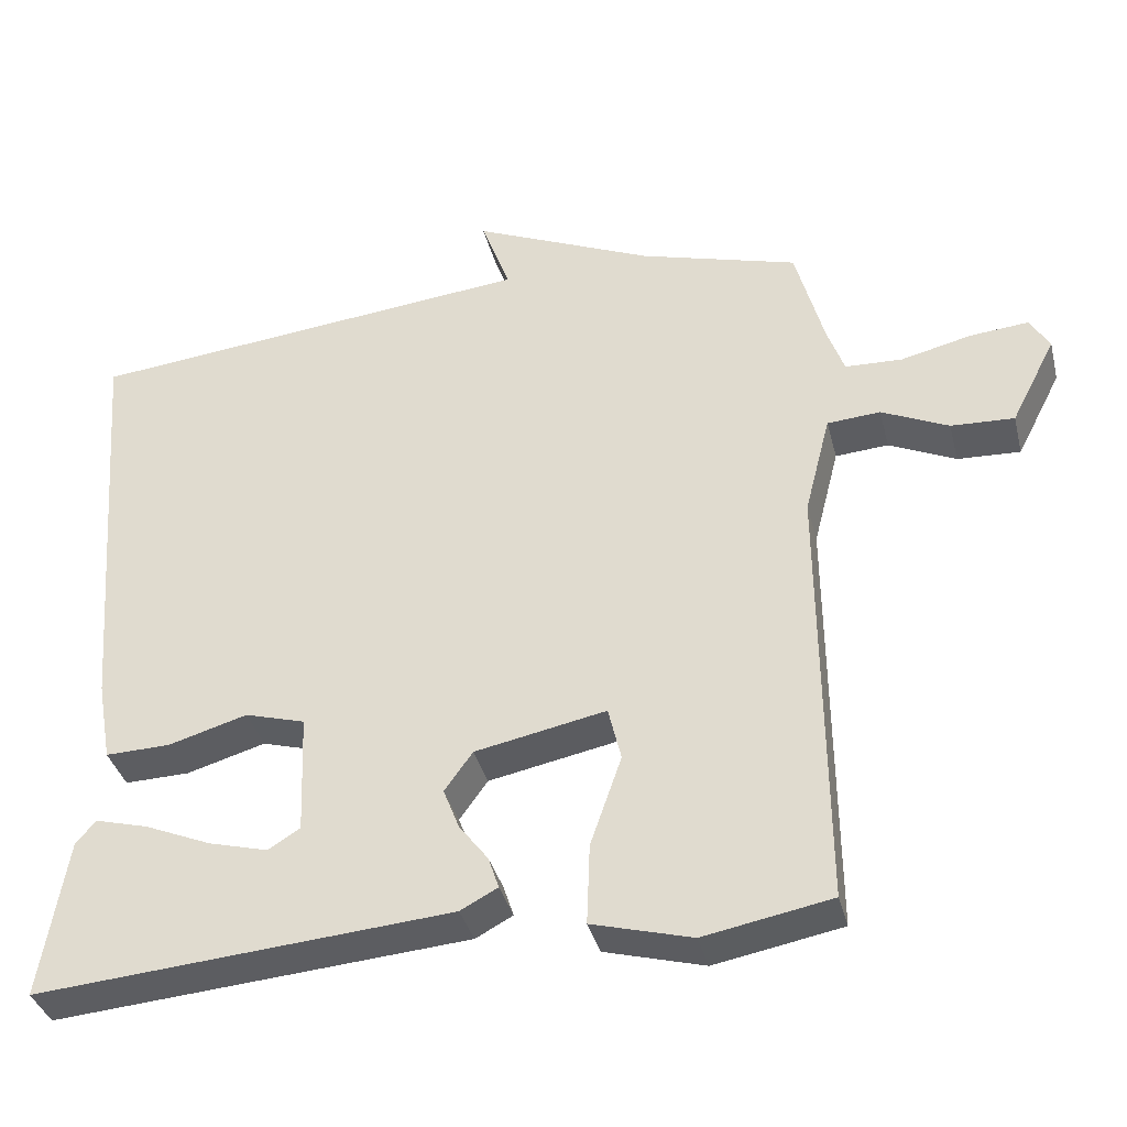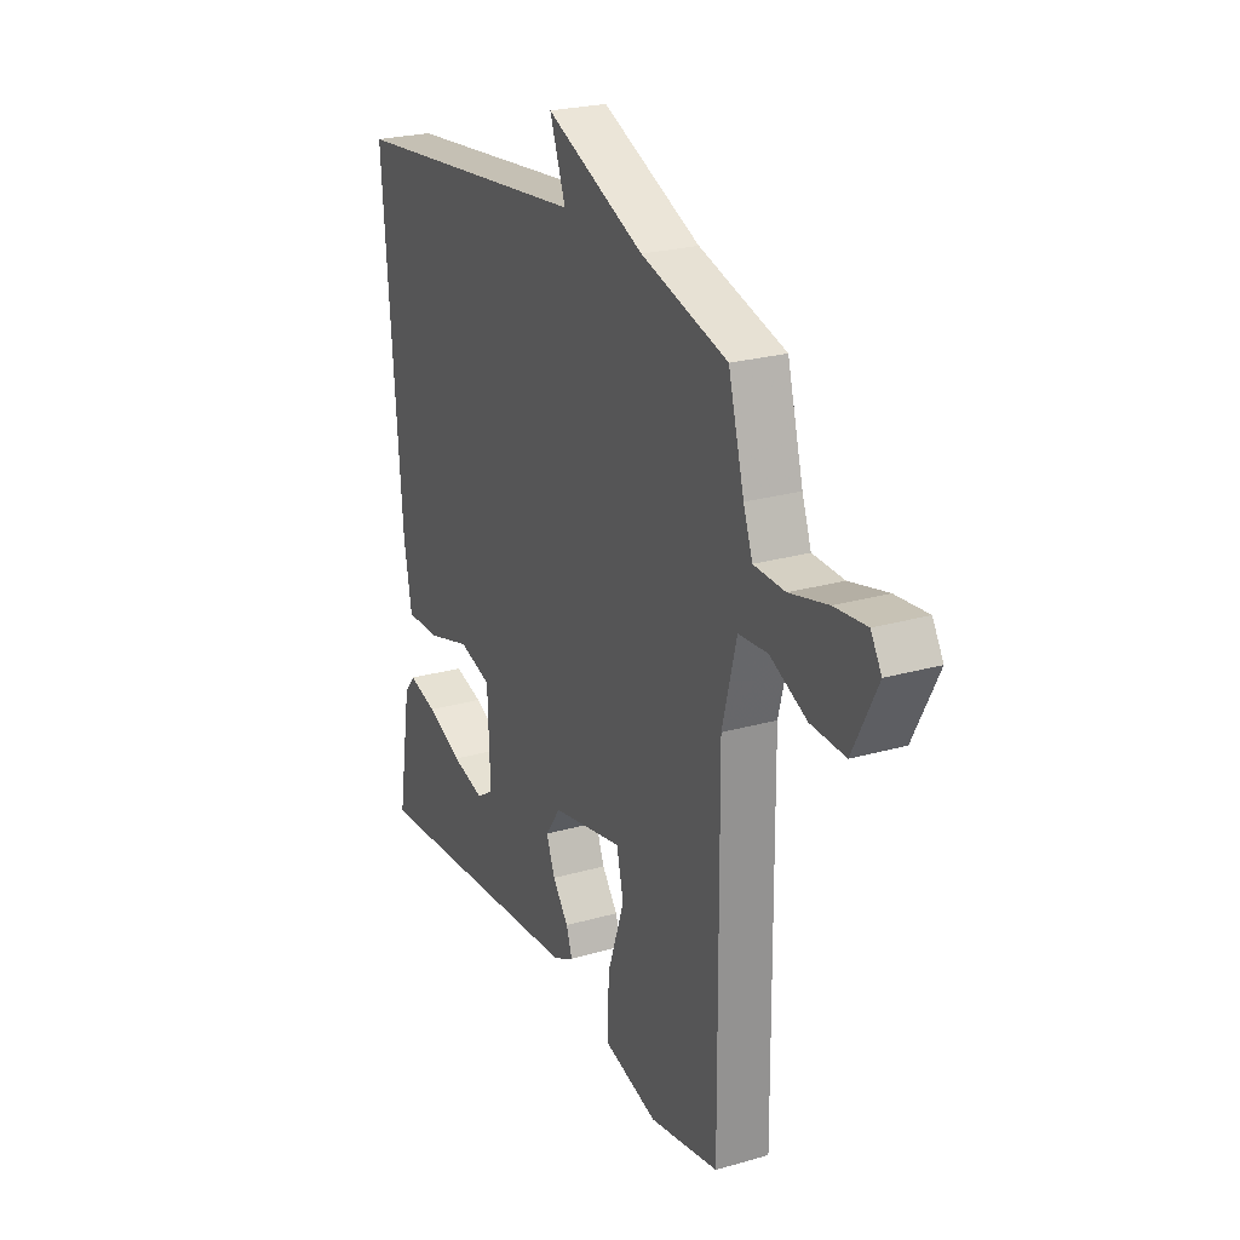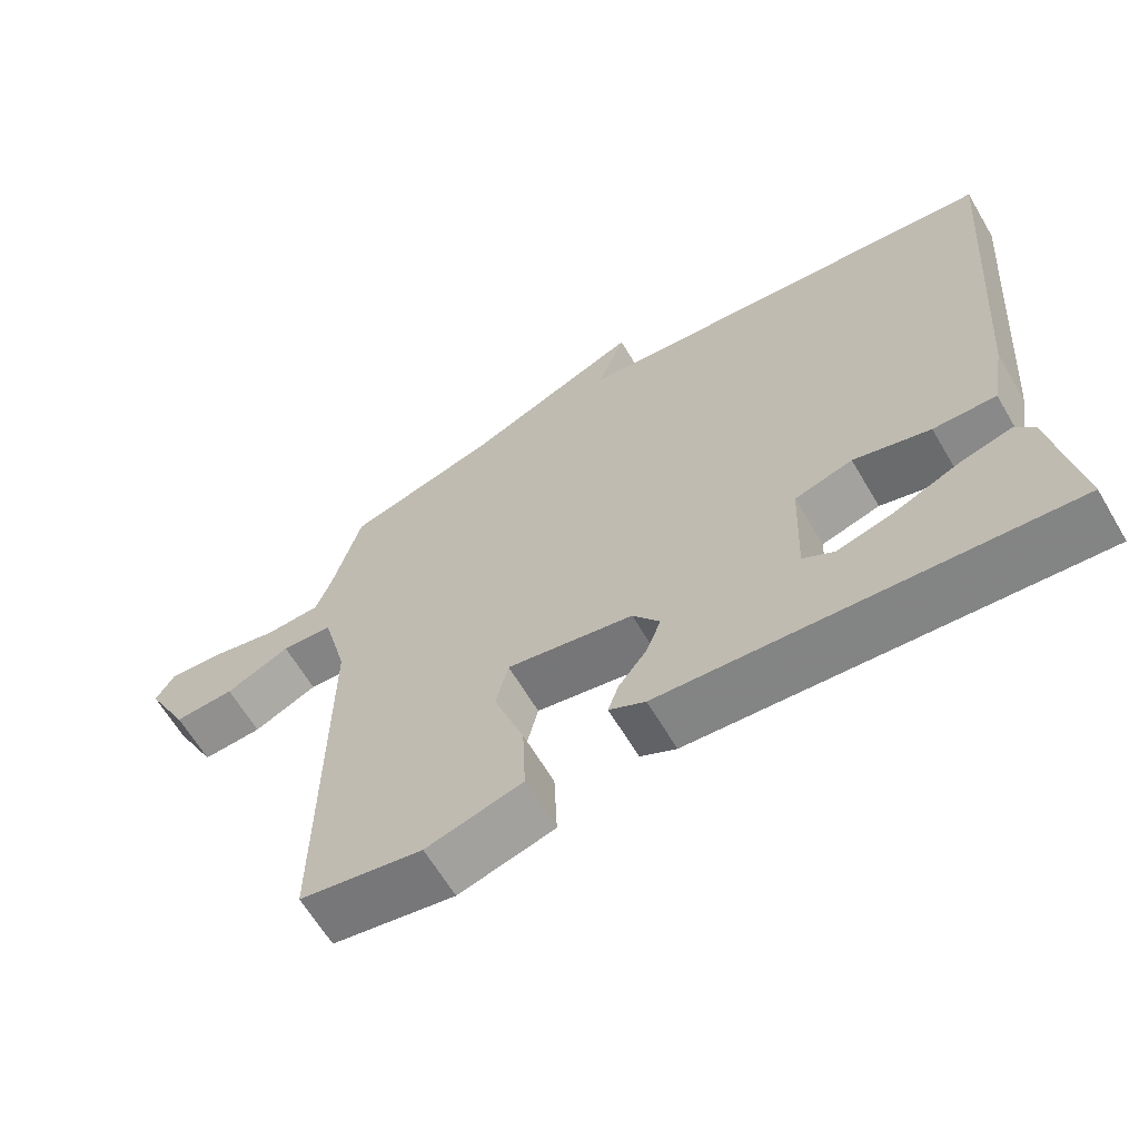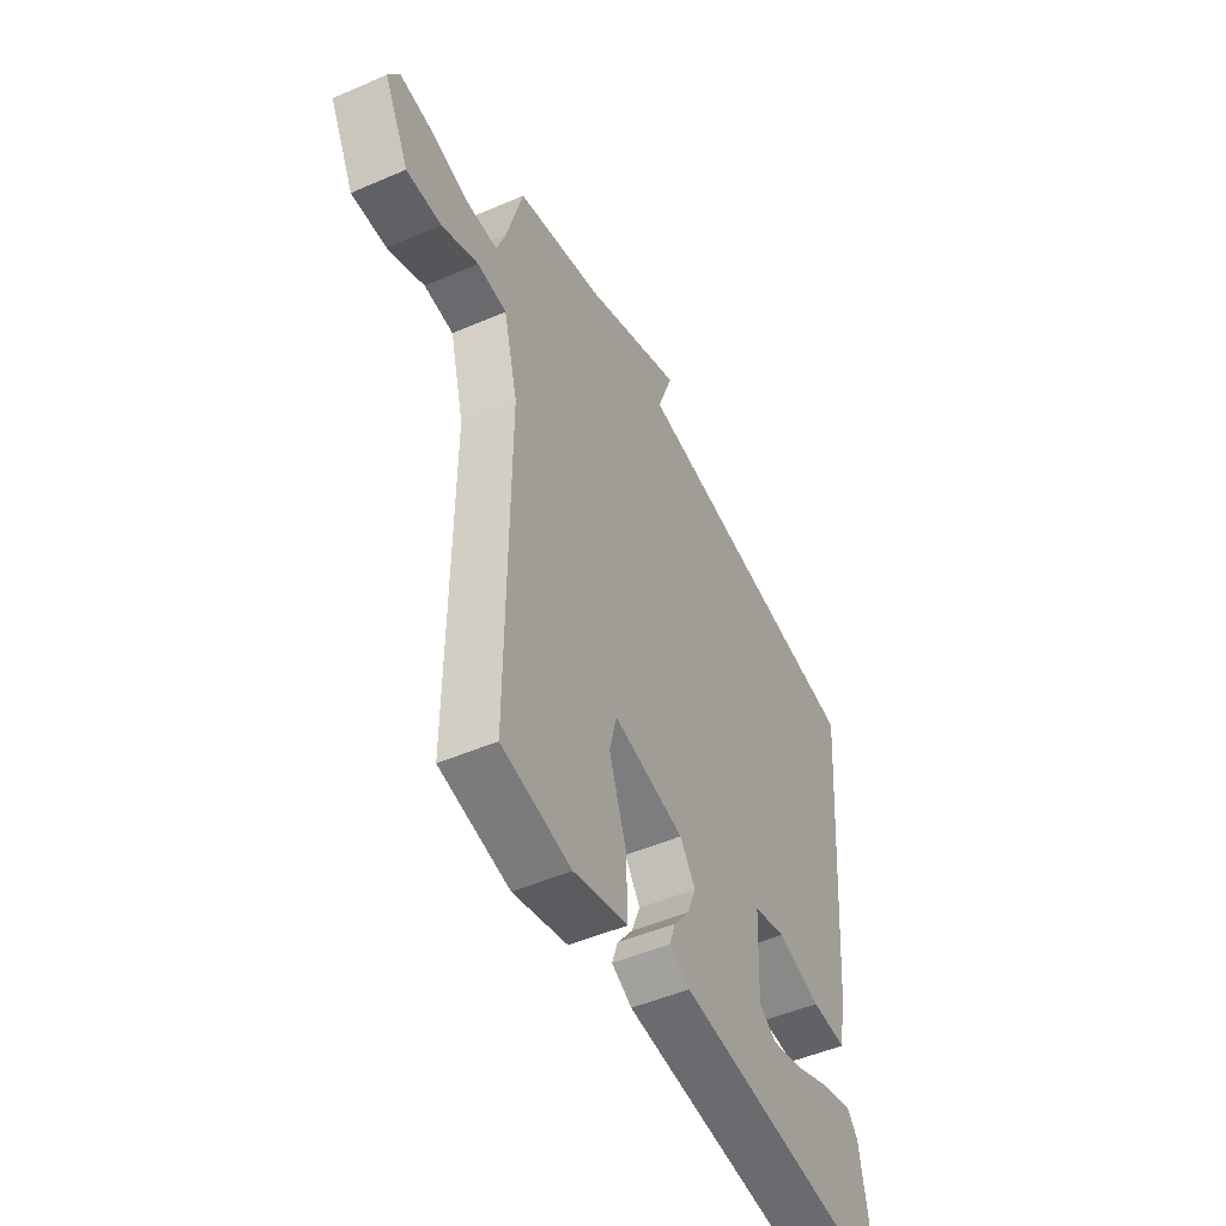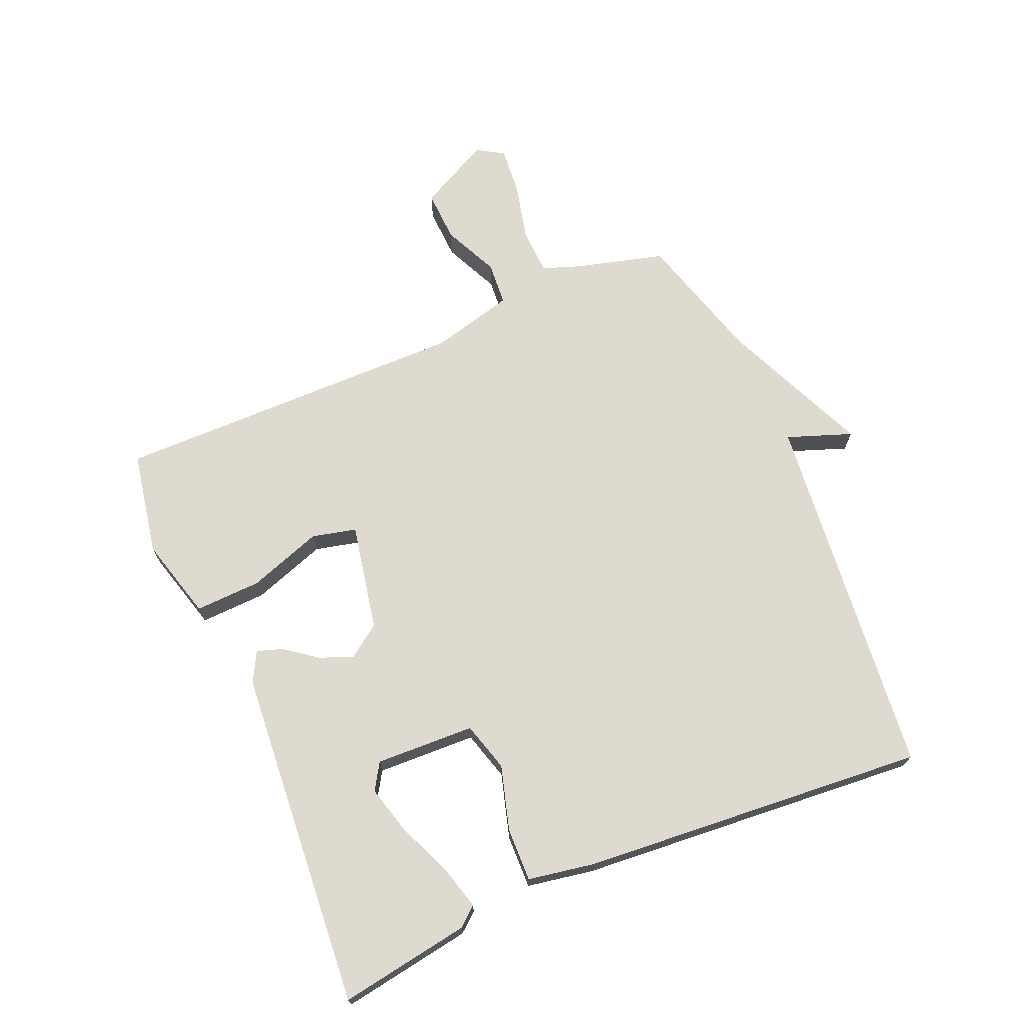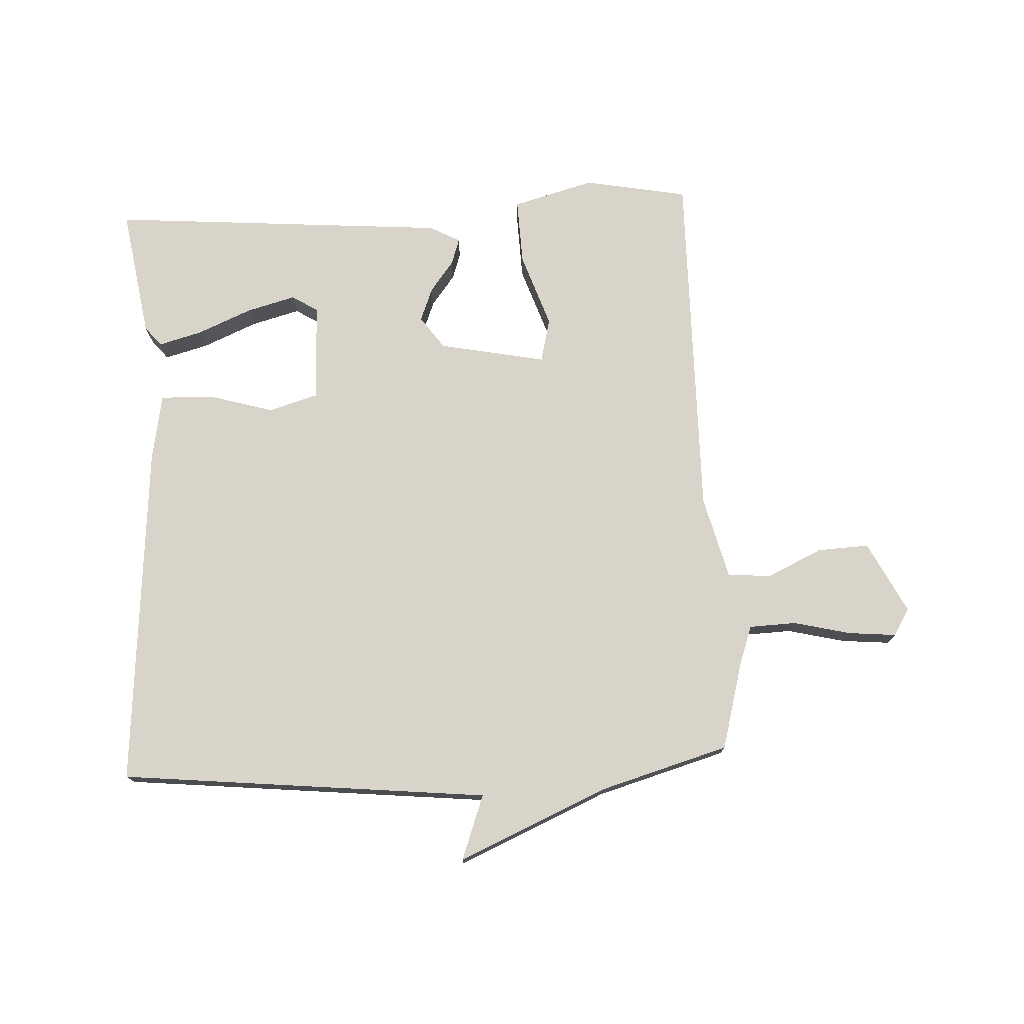
<metadata>
{"format":"obj","ext":"obj","renderer":"f3d","projection":"perspective","resolution":1024,"background":"white","views":[{"elev":-36.9,"azim":13.9,"up":"+Z"},{"elev":24.1,"azim":64.5,"up":"+Z"},{"elev":-64.1,"azim":-149.4,"up":"+Z"},{"elev":-49.5,"azim":115.5,"up":"+Z"},{"elev":70.6,"azim":-113.1,"up":"+Y"},{"elev":75.4,"azim":-2.8,"up":"+Y"}]}
</metadata>
<code>
v -0.5 0.07 0.5
v 0.092 0.07 0.56
v 0.054 0.07 0.664
v 0.292 0.07 0.56
v 0.5 0.07 0.5
v 0.538 0.07 0.359
v 0.56 0.07 0.297
v 0.635 0.07 0.294
v 0.727 0.07 0.316
v 0.804 0.07 0.323
v 0.83 0.07 0.28
v 0.771 0.07 0.165
v 0.688 0.07 0.169
v 0.6 0.07 0.21
v 0.53 0.07 0.205
v 0.496 0.07 0.072
v 0.5 0.07 -0.5
v 0.333 0.07 -0.531
v 0.202 0.07 -0.495
v 0.206 0.07 -0.389
v 0.247 0.07 -0.27
v 0.23 0.07 -0.199
v 0.058 0.07 -0.233
v 0.021 0.07 -0.285
v 0.042 0.07 -0.339
v 0.08 0.07 -0.389
v 0.094 0.07 -0.431
v 0.045 0.07 -0.457
v -0.5 0.07 -0.5
v -0.466 0.07 -0.291
v -0.44 0.07 -0.26
v -0.37 0.07 -0.279
v -0.283 0.07 -0.316
v -0.205 0.07 -0.337
v -0.163 0.07 -0.311
v -0.169 0.07 -0.152
v -0.248 0.07 -0.129
v -0.352 0.07 -0.159
v -0.437 0.07 -0.161
v -0.456 0.07 -0.054
v -0.5 0 0.5
v 0.092 0 0.56
v 0.054 0 0.664
v 0.292 0 0.56
v 0.5 0 0.5
v 0.538 0 0.359
v 0.56 0 0.297
v 0.635 0 0.294
v 0.727 0 0.316
v 0.804 0 0.323
v 0.83 0 0.28
v 0.771 0 0.165
v 0.688 0 0.169
v 0.6 0 0.21
v 0.53 0 0.205
v 0.496 0 0.072
v 0.5 0 -0.5
v 0.333 0 -0.531
v 0.202 0 -0.495
v 0.206 0 -0.389
v 0.247 0 -0.27
v 0.23 0 -0.199
v 0.058 0 -0.233
v 0.021 0 -0.285
v 0.042 0 -0.339
v 0.08 0 -0.389
v 0.094 0 -0.431
v 0.045 0 -0.457
v -0.5 0 -0.5
v -0.466 0 -0.291
v -0.44 0 -0.26
v -0.37 0 -0.279
v -0.283 0 -0.316
v -0.205 0 -0.337
v -0.163 0 -0.311
v -0.169 0 -0.152
v -0.248 0 -0.129
v -0.352 0 -0.159
v -0.437 0 -0.161
v -0.456 0 -0.054
f 40 1 2
f 39 40 2
f 38 39 2
f 37 38 2
f 36 37 2
f 35 36 2
f 31 32 33
f 30 31 33
f 29 30 33
f 28 29 33
f 28 33 34
f 28 34 35
f 27 28 35
f 26 27 35
f 25 26 35
f 19 20 21
f 18 19 21
f 17 18 21
f 16 17 21
f 15 16 21 22
f 12 13 14
f 11 12 14
f 10 11 14
f 9 10 14
f 8 9 14
f 7 8 14 15
f 15 22 23
f 7 15 23
f 6 7 23
f 2 3 4
f 5 6 23
f 4 5 23
f 2 4 23
f 24 25 35
f 2 23 24 35
f 42 41 80
f 42 80 79
f 42 79 78
f 42 78 77
f 42 77 76
f 42 76 75
f 73 72 71
f 73 71 70
f 73 70 69
f 73 69 68
f 74 73 68
f 75 74 68
f 75 68 67
f 75 67 66
f 75 66 65
f 61 60 59
f 61 59 58
f 61 58 57
f 61 57 56
f 62 61 56 55
f 54 53 52
f 54 52 51
f 54 51 50
f 54 50 49
f 54 49 48
f 55 54 48 47
f 63 62 55
f 63 55 47
f 63 47 46
f 44 43 42
f 63 46 45
f 63 45 44
f 63 44 42
f 75 65 64
f 75 64 63 42
f 1 41 42 2
f 2 42 43 3
f 3 43 44 4
f 4 44 45 5
f 5 45 46 6
f 6 46 47 7
f 7 47 48 8
f 8 48 49 9
f 9 49 50 10
f 10 50 51 11
f 11 51 52 12
f 12 52 53 13
f 13 53 54 14
f 14 54 55 15
f 15 55 56 16
f 16 56 57 17
f 17 57 58 18
f 18 58 59 19
f 19 59 60 20
f 20 60 61 21
f 21 61 62 22
f 22 62 63 23
f 23 63 64 24
f 24 64 65 25
f 25 65 66 26
f 26 66 67 27
f 27 67 68 28
f 28 68 69 29
f 29 69 70 30
f 30 70 71 31
f 31 71 72 32
f 32 72 73 33
f 33 73 74 34
f 34 74 75 35
f 35 75 76 36
f 36 76 77 37
f 37 77 78 38
f 38 78 79 39
f 39 79 80 40
f 40 80 41 1

</code>
